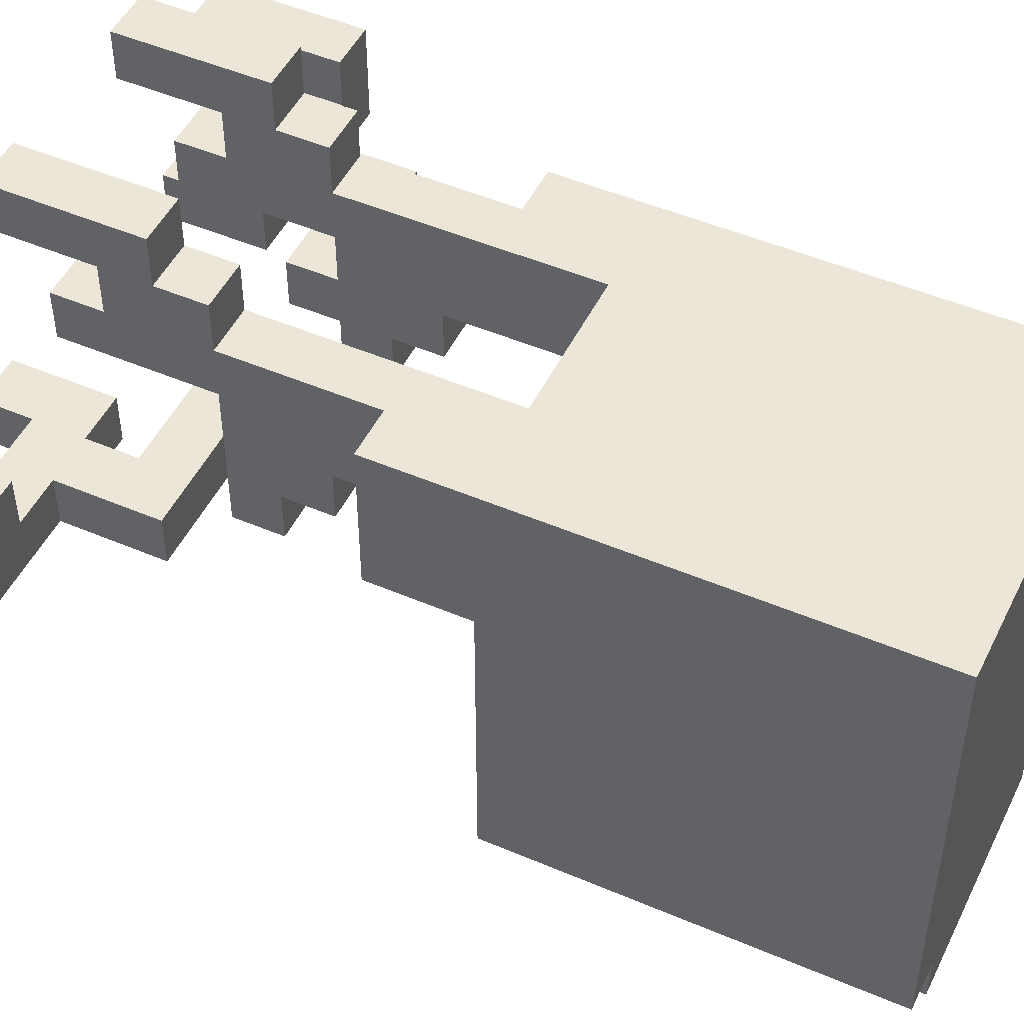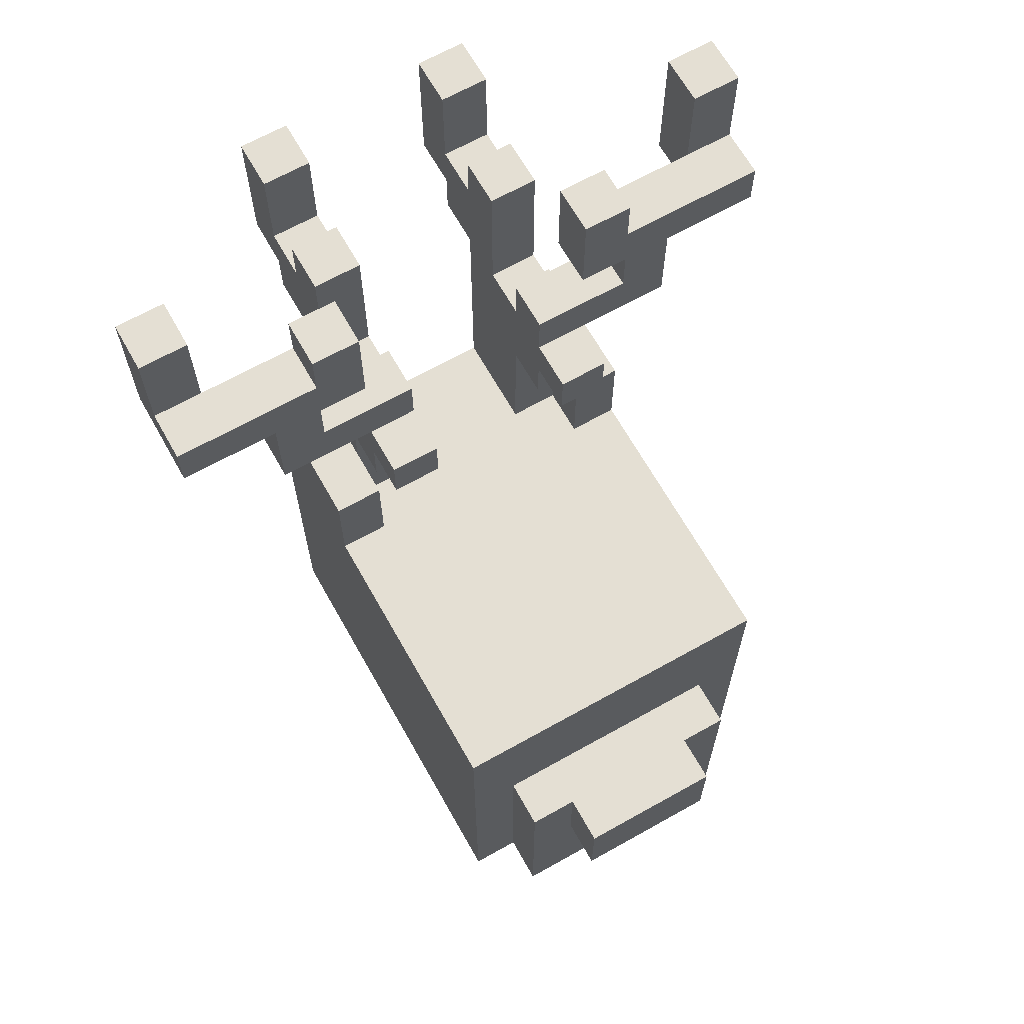
<metadata>
{"format":"obj","ext":"obj","renderer":"f3d","projection":"perspective","resolution":1024,"background":"white","views":[{"elev":49.1,"azim":-64.6,"up":"+Z"},{"elev":66.6,"azim":150.6,"up":"+Y"}]}
</metadata>
<code>
o
v -1.7 6.1 -2.1
v -1.7 6.1 -2.3
v -1.7 6.2 -2.2
v -1.7 6.2 -2.3
v -1.7 6.4 -2.1
v -1.7 6.4 -2.2
v -1.5 5.9 -2.2
v -1.5 5.9 -2.3
v -1.5 6.1 -2.2
v -1.5 6.1 -2.3
v -1.4 4.6 -2
v -1.4 4.6 -2.9
v -1.4 4.8 -2
v -1.4 4.8 -2.3
v -1.4 4.8 -2.5
v -1.4 4.8 -2.9
v -1.4 5.1 -2.7
v -1.4 5.1 -2.8
v -1.4 5.3 -2
v -1.4 5.3 -2.3
v -1.4 5.3 -2.5
v -1.4 5.3 -2.7
v -1.4 5.3 -2.8
v -1.4 5.3 -2.9
v -1.4 5.4 -2.1
v -1.4 5.4 -2.2
v -1.4 5.4 -2.3
v -1.4 5.4 -2.9
v -1.4 5.6 -2
v -1.4 5.6 -2.1
v -1.4 5.6 -2.2
v -1.4 5.6 -2.3
v -1.4 6.2 -2.2
v -1.4 6.2 -2.3
v -1.4 6.3 -2.2
v -1.4 6.3 -2.3
v -1.3 4.6 -2.9
v -1.3 4.6 -3
v -1.3 4.8 -2.9
v -1.3 4.8 -3
v -1.3 5.1 -2.9
v -1.3 5.1 -3
v -1.3 5.6 -2
v -1.3 5.6 -2.1
v -1.3 5.6 -2.2
v -1.3 5.7 -2.2
v -1.3 5.7 -2.3
v -1.3 5.8 -2.3
v -1.3 5.8 -2.4
v -1.3 5.9 -1.9
v -1.3 5.9 -2
v -1.3 5.9 -2.1
v -1.3 5.9 -2.2
v -1.3 5.9 -2.3
v -1.3 5.9 -2.4
v -1.3 6 -1.8
v -1.3 6 -1.9
v -1.3 6.1 -1.9
v -1.3 6.1 -2
v -1.3 6.2 -2
v -1.3 6.2 -2.1
v -1.3 6.3 -1.8
v -1.3 6.3 -1.9
v -1.2 4.9 -3
v -1.2 4.9 -3.1
v -1.2 5.1 -3
v -1.2 5.1 -3.1
v -0.9 5.4 -2
v -0.9 5.4 -2.2
v -0.9 5.7 -2.2
v -0.9 5.7 -2.3
v -0.9 5.8 -2.3
v -0.9 5.8 -2.4
v -0.9 5.9 -1.9
v -0.9 5.9 -2
v -0.9 5.9 -2.1
v -0.9 5.9 -2.2
v -0.9 5.9 -2.3
v -0.9 5.9 -2.4
v -0.9 6 -1.8
v -0.9 6 -1.9
v -0.9 6 -2.2
v -0.9 6 -2.3
v -0.9 6.1 -1.9
v -0.9 6.1 -2
v -0.9 6.2 -2
v -0.9 6.2 -2.1
v -0.9 6.3 -1.8
v -0.9 6.3 -1.9
v -0.8 5.4 -2.2
v -0.8 5.4 -2.3
v -0.8 5.6 -2.2
v -0.8 5.6 -2.3
v -0.8 6.1 -2.2
v -0.8 6.1 -2.3
v -0.8 6.3 -2.2
v -0.8 6.3 -2.3
v -0.7 6 -2.2
v -0.7 6 -2.3
v -0.7 6.1 -2.2
v -0.7 6.1 -2.3
v -0.5 6.1 -2.1
v -0.5 6.1 -2.2
v -0.5 6.2 -2.2
v -0.5 6.4 -2.1
v -0.5 6.4 -2.2
v -1.6 6.1 -2.1
v -1.6 6.1 -2.2
v -1.6 6.2 -2.2
v -1.6 6.4 -2.1
v -1.6 6.4 -2.2
v -1.4 6 -2.2
v -1.4 6 -2.3
v -1.4 6.1 -2.2
v -1.4 6.1 -2.3
v -1.3 5.4 -2.2
v -1.3 5.4 -2.3
v -1.3 5.6 -2.2
v -1.3 5.6 -2.3
v -1.3 6.1 -2.2
v -1.3 6.1 -2.3
v -1.3 6.3 -2.2
v -1.3 6.3 -2.3
v -1.2 5.4 -2
v -1.2 5.4 -2.2
v -1.2 5.7 -2.2
v -1.2 5.7 -2.3
v -1.2 5.8 -2.3
v -1.2 5.8 -2.4
v -1.2 5.9 -1.9
v -1.2 5.9 -2
v -1.2 5.9 -2.1
v -1.2 5.9 -2.2
v -1.2 5.9 -2.3
v -1.2 5.9 -2.4
v -1.2 6 -1.8
v -1.2 6 -1.9
v -1.2 6 -2.2
v -1.2 6 -2.3
v -1.2 6.1 -1.9
v -1.2 6.1 -2
v -1.2 6.2 -2
v -1.2 6.2 -2.1
v -1.2 6.3 -1.8
v -1.2 6.3 -1.9
v -0.9 4.9 -3
v -0.9 4.9 -3.1
v -0.9 5.1 -3
v -0.9 5.1 -3.1
v -0.8 4.6 -2.9
v -0.8 4.6 -3
v -0.8 4.8 -2.9
v -0.8 4.8 -3
v -0.8 5.1 -2.9
v -0.8 5.1 -3
v -0.8 5.6 -2
v -0.8 5.6 -2.1
v -0.8 5.6 -2.2
v -0.8 5.7 -2.2
v -0.8 5.7 -2.3
v -0.8 5.8 -2.3
v -0.8 5.8 -2.4
v -0.8 5.9 -1.9
v -0.8 5.9 -2
v -0.8 5.9 -2.1
v -0.8 5.9 -2.2
v -0.8 5.9 -2.3
v -0.8 5.9 -2.4
v -0.8 6 -1.8
v -0.8 6 -1.9
v -0.8 6.1 -1.9
v -0.8 6.1 -2
v -0.8 6.2 -2
v -0.8 6.2 -2.1
v -0.8 6.3 -1.8
v -0.8 6.3 -1.9
v -0.7 4.6 -2
v -0.7 4.6 -2.9
v -0.7 4.8 -2
v -0.7 4.8 -2.3
v -0.7 4.8 -2.5
v -0.7 4.8 -2.9
v -0.7 5.1 -2.6
v -0.7 5.1 -2.7
v -0.7 5.3 -2
v -0.7 5.3 -2.3
v -0.7 5.3 -2.5
v -0.7 5.3 -2.6
v -0.7 5.3 -2.7
v -0.7 5.3 -2.9
v -0.7 5.4 -2.1
v -0.7 5.4 -2.2
v -0.7 5.4 -2.3
v -0.7 5.4 -2.9
v -0.7 5.6 -2
v -0.7 5.6 -2.1
v -0.7 5.6 -2.2
v -0.7 5.6 -2.3
v -0.7 6.2 -2.2
v -0.7 6.2 -2.3
v -0.7 6.3 -2.2
v -0.7 6.3 -2.3
v -0.6 5.9 -2.2
v -0.6 5.9 -2.3
v -0.6 6.1 -2.2
v -0.6 6.1 -2.3
v -0.4 6.1 -2.1
v -0.4 6.1 -2.3
v -0.4 6.2 -2.2
v -0.4 6.2 -2.3
v -0.4 6.4 -2.1
v -0.4 6.4 -2.2
v -1.3 6 -1.8
v -1.3 6.3 -1.8
v -1.2 6 -1.8
v -1.2 6.3 -1.8
v -0.9 6 -1.8
v -0.9 6.3 -1.8
v -0.8 6 -1.8
v -0.8 6.3 -1.8
v -1.3 5.9 -1.9
v -1.3 6 -1.9
v -1.2 5.9 -1.9
v -1.2 6 -1.9
v -0.9 5.9 -1.9
v -0.9 6 -1.9
v -0.8 5.9 -1.9
v -0.8 6 -1.9
v -1.4 4.6 -2
v -1.4 4.8 -2
v -1.4 5.3 -2
v -1.4 5.6 -2
v -1.3 5.4 -2
v -1.3 5.6 -2
v -1.3 5.9 -2
v -1.3 6.1 -2
v -1.3 6.2 -2
v -1.2 5.4 -2
v -1.2 5.9 -2
v -1.2 6.1 -2
v -1.2 6.2 -2
v -0.9 5.4 -2
v -0.9 5.9 -2
v -0.9 6.1 -2
v -0.9 6.2 -2
v -0.8 5.4 -2
v -0.8 5.6 -2
v -0.8 5.9 -2
v -0.8 6.1 -2
v -0.8 6.2 -2
v -0.7 4.6 -2
v -0.7 4.8 -2
v -0.7 5.3 -2
v -0.7 5.6 -2
v -1.7 6.1 -2.1
v -1.7 6.4 -2.1
v -1.6 6.1 -2.1
v -1.6 6.4 -2.1
v -0.5 6.1 -2.1
v -0.5 6.4 -2.1
v -0.4 6.1 -2.1
v -0.4 6.4 -2.1
v -1.6 6.1 -2.2
v -1.6 6.2 -2.2
v -1.5 5.9 -2.2
v -1.5 6.1 -2.2
v -1.4 6 -2.2
v -1.4 6.1 -2.2
v -1.4 6.2 -2.2
v -1.4 6.3 -2.2
v -1.3 5.9 -2.2
v -1.3 6.1 -2.2
v -1.3 6.3 -2.2
v -1.2 5.9 -2.2
v -1.2 6 -2.2
v -0.9 5.9 -2.2
v -0.9 6 -2.2
v -0.8 5.9 -2.2
v -0.8 6.1 -2.2
v -0.8 6.3 -2.2
v -0.7 6 -2.2
v -0.7 6.1 -2.2
v -0.7 6.2 -2.2
v -0.7 6.3 -2.2
v -0.6 5.9 -2.2
v -0.6 6.1 -2.2
v -0.5 6.1 -2.2
v -0.5 6.2 -2.2
v -1.3 6.1 -1.9
v -1.3 6.3 -1.9
v -1.2 6.1 -1.9
v -1.2 6.3 -1.9
v -0.9 6.1 -1.9
v -0.9 6.3 -1.9
v -0.8 6.1 -1.9
v -0.8 6.3 -1.9
v -1.3 5.9 -2.1
v -1.3 6.2 -2.1
v -1.2 5.9 -2.1
v -1.2 6.2 -2.1
v -0.9 5.9 -2.1
v -0.9 6.2 -2.1
v -0.8 5.9 -2.1
v -0.8 6.2 -2.1
v -1.7 6.2 -2.2
v -1.7 6.4 -2.2
v -1.6 6.2 -2.2
v -1.6 6.4 -2.2
v -1.3 5.4 -2.2
v -1.3 5.6 -2.2
v -1.3 5.7 -2.2
v -1.2 5.4 -2.2
v -1.2 5.7 -2.2
v -0.9 5.4 -2.2
v -0.9 5.7 -2.2
v -0.8 5.4 -2.2
v -0.8 5.6 -2.2
v -0.8 5.7 -2.2
v -0.5 6.2 -2.2
v -0.5 6.4 -2.2
v -0.4 6.2 -2.2
v -0.4 6.4 -2.2
v -1.7 6.1 -2.3
v -1.7 6.2 -2.3
v -1.5 5.9 -2.3
v -1.5 6.1 -2.3
v -1.4 5.4 -2.3
v -1.4 5.6 -2.3
v -1.4 6 -2.3
v -1.4 6.1 -2.3
v -1.4 6.2 -2.3
v -1.4 6.3 -2.3
v -1.3 5.4 -2.3
v -1.3 5.6 -2.3
v -1.3 5.7 -2.3
v -1.3 5.8 -2.3
v -1.3 5.9 -2.3
v -1.3 6.1 -2.3
v -1.3 6.3 -2.3
v -1.2 5.7 -2.3
v -1.2 5.8 -2.3
v -1.2 5.9 -2.3
v -1.2 6 -2.3
v -0.9 5.7 -2.3
v -0.9 5.8 -2.3
v -0.9 5.9 -2.3
v -0.9 6 -2.3
v -0.8 5.4 -2.3
v -0.8 5.6 -2.3
v -0.8 5.7 -2.3
v -0.8 5.8 -2.3
v -0.8 5.9 -2.3
v -0.8 6.1 -2.3
v -0.8 6.3 -2.3
v -0.7 5.4 -2.3
v -0.7 5.6 -2.3
v -0.7 6 -2.3
v -0.7 6.1 -2.3
v -0.7 6.2 -2.3
v -0.7 6.3 -2.3
v -0.6 5.9 -2.3
v -0.6 6.1 -2.3
v -0.4 6.1 -2.3
v -0.4 6.2 -2.3
v -1.3 5.8 -2.4
v -1.3 5.9 -2.4
v -1.2 5.8 -2.4
v -1.2 5.9 -2.4
v -0.9 5.8 -2.4
v -0.9 5.9 -2.4
v -0.8 5.8 -2.4
v -0.8 5.9 -2.4
v -1.4 4.6 -2.9
v -1.4 4.8 -2.9
v -1.4 5.3 -2.9
v -1.4 5.4 -2.9
v -1.3 4.6 -2.9
v -1.3 4.8 -2.9
v -1.3 5.1 -2.9
v -0.8 4.6 -2.9
v -0.8 4.8 -2.9
v -0.8 5.1 -2.9
v -0.7 4.6 -2.9
v -0.7 4.8 -2.9
v -0.7 5.3 -2.9
v -0.7 5.4 -2.9
v -1.3 4.6 -3
v -1.3 4.8 -3
v -1.3 5.1 -3
v -1.2 4.9 -3
v -1.2 5.1 -3
v -0.9 4.9 -3
v -0.9 5.1 -3
v -0.8 4.6 -3
v -0.8 4.8 -3
v -0.8 5.1 -3
v -1.2 4.9 -3.1
v -1.2 5.1 -3.1
v -0.9 4.9 -3.1
v -0.9 5.1 -3.1
v -1.4 4.6 -2
v -0.7 4.6 -2
v -1.4 4.6 -2.9
v -1.3 4.6 -2.9
v -0.8 4.6 -2.9
v -0.7 4.6 -2.9
v -1.3 4.6 -3
v -0.8 4.6 -3
v -1.2 4.9 -3
v -0.9 4.9 -3
v -1.2 4.9 -3.1
v -0.9 4.9 -3.1
v -1.3 5.7 -2.2
v -1.2 5.7 -2.2
v -0.9 5.7 -2.2
v -0.8 5.7 -2.2
v -1.3 5.7 -2.3
v -1.2 5.7 -2.3
v -0.9 5.7 -2.3
v -0.8 5.7 -2.3
v -1.3 5.8 -2.3
v -1.2 5.8 -2.3
v -0.9 5.8 -2.3
v -0.8 5.8 -2.3
v -1.3 5.8 -2.4
v -1.2 5.8 -2.4
v -0.9 5.8 -2.4
v -0.8 5.8 -2.4
v -1.3 5.9 -1.9
v -1.2 5.9 -1.9
v -0.9 5.9 -1.9
v -0.8 5.9 -1.9
v -1.3 5.9 -2
v -1.2 5.9 -2
v -0.9 5.9 -2
v -0.8 5.9 -2
v -1.5 5.9 -2.2
v -1.3 5.9 -2.2
v -0.8 5.9 -2.2
v -0.6 5.9 -2.2
v -1.5 5.9 -2.3
v -1.3 5.9 -2.3
v -0.8 5.9 -2.3
v -0.6 5.9 -2.3
v -1.3 6 -1.8
v -1.2 6 -1.8
v -0.9 6 -1.8
v -0.8 6 -1.8
v -1.3 6 -1.9
v -1.2 6 -1.9
v -0.9 6 -1.9
v -0.8 6 -1.9
v -1.7 6.1 -2.1
v -1.6 6.1 -2.1
v -0.5 6.1 -2.1
v -0.4 6.1 -2.1
v -1.6 6.1 -2.2
v -1.5 6.1 -2.2
v -1.4 6.1 -2.2
v -1.3 6.1 -2.2
v -0.8 6.1 -2.2
v -0.7 6.1 -2.2
v -0.6 6.1 -2.2
v -0.5 6.1 -2.2
v -1.7 6.1 -2.3
v -1.5 6.1 -2.3
v -1.4 6.1 -2.3
v -1.3 6.1 -2.3
v -0.8 6.1 -2.3
v -0.7 6.1 -2.3
v -0.6 6.1 -2.3
v -0.4 6.1 -2.3
v -1.3 5.1 -2.9
v -0.8 5.1 -2.9
v -1.3 5.1 -3
v -1.2 5.1 -3
v -0.9 5.1 -3
v -0.8 5.1 -3
v -1.2 5.1 -3.1
v -0.9 5.1 -3.1
v -1.2 5.4 -2
v -0.9 5.4 -2
v -1.3 5.4 -2.2
v -1.2 5.4 -2.2
v -0.9 5.4 -2.2
v -0.8 5.4 -2.2
v -1.4 5.4 -2.3
v -1.3 5.4 -2.3
v -0.8 5.4 -2.3
v -0.7 5.4 -2.3
v -1.4 5.4 -2.9
v -0.7 5.4 -2.9
v -1.4 5.6 -2
v -1.3 5.6 -2
v -0.8 5.6 -2
v -0.7 5.6 -2
v -1.4 5.6 -2.1
v -1.3 5.6 -2.1
v -0.8 5.6 -2.1
v -0.7 5.6 -2.1
v -1.4 5.6 -2.2
v -1.3 5.6 -2.2
v -0.8 5.6 -2.2
v -0.7 5.6 -2.2
v -1.4 5.6 -2.3
v -1.3 5.6 -2.3
v -0.8 5.6 -2.3
v -0.7 5.6 -2.3
v -1.3 5.9 -2.1
v -1.2 5.9 -2.1
v -0.9 5.9 -2.1
v -0.8 5.9 -2.1
v -1.3 5.9 -2.2
v -1.2 5.9 -2.2
v -0.9 5.9 -2.2
v -0.8 5.9 -2.2
v -1.3 5.9 -2.3
v -1.2 5.9 -2.3
v -0.9 5.9 -2.3
v -0.8 5.9 -2.3
v -1.3 5.9 -2.4
v -1.2 5.9 -2.4
v -0.9 5.9 -2.4
v -0.8 5.9 -2.4
v -1.4 6 -2.2
v -1.2 6 -2.2
v -0.9 6 -2.2
v -0.7 6 -2.2
v -1.4 6 -2.3
v -1.2 6 -2.3
v -0.9 6 -2.3
v -0.7 6 -2.3
v -1.3 6.1 -1.9
v -1.2 6.1 -1.9
v -0.9 6.1 -1.9
v -0.8 6.1 -1.9
v -1.3 6.1 -2
v -1.2 6.1 -2
v -0.9 6.1 -2
v -0.8 6.1 -2
v -1.3 6.2 -2
v -1.2 6.2 -2
v -0.9 6.2 -2
v -0.8 6.2 -2
v -1.3 6.2 -2.1
v -1.2 6.2 -2.1
v -0.9 6.2 -2.1
v -0.8 6.2 -2.1
v -1.7 6.2 -2.2
v -1.6 6.2 -2.2
v -1.4 6.2 -2.2
v -0.7 6.2 -2.2
v -0.5 6.2 -2.2
v -0.4 6.2 -2.2
v -1.7 6.2 -2.3
v -1.4 6.2 -2.3
v -0.7 6.2 -2.3
v -0.4 6.2 -2.3
v -1.3 6.3 -1.8
v -1.2 6.3 -1.8
v -0.9 6.3 -1.8
v -0.8 6.3 -1.8
v -1.3 6.3 -1.9
v -1.2 6.3 -1.9
v -0.9 6.3 -1.9
v -0.8 6.3 -1.9
v -1.4 6.3 -2.2
v -1.3 6.3 -2.2
v -0.8 6.3 -2.2
v -0.7 6.3 -2.2
v -1.4 6.3 -2.3
v -1.3 6.3 -2.3
v -0.8 6.3 -2.3
v -0.7 6.3 -2.3
v -1.7 6.4 -2.1
v -1.6 6.4 -2.1
v -0.5 6.4 -2.1
v -0.4 6.4 -2.1
v -1.7 6.4 -2.2
v -1.6 6.4 -2.2
v -0.5 6.4 -2.2
v -0.4 6.4 -2.2
f 3 2 1
f 4 2 3
f 5 3 1
f 6 3 5
f 9 8 7
f 10 8 9
f 13 12 11
f 14 12 13
f 15 12 14
f 16 12 15
f 17 16 15
f 18 16 17
f 19 14 13
f 20 15 14
f 20 14 19
f 21 17 15
f 21 15 20
f 22 18 17
f 22 17 21
f 23 16 18
f 23 18 22
f 24 16 23
f 25 22 21
f 25 20 19
f 25 24 23
f 25 23 22
f 25 21 20
f 26 24 25
f 27 24 26
f 28 24 27
f 29 25 19
f 30 26 25
f 30 25 29
f 31 27 26
f 31 26 30
f 32 27 31
f 35 34 33
f 36 34 35
f 39 38 37
f 40 38 39
f 41 40 39
f 42 40 41
f 46 44 43
f 46 45 44
f 48 47 46
f 51 46 43
f 51 49 48
f 51 48 46
f 52 49 51
f 53 49 52
f 54 49 53
f 55 49 54
f 57 51 50
f 57 52 51
f 58 52 57
f 58 57 56
f 59 52 58
f 60 52 59
f 61 52 60
f 62 58 56
f 63 58 62
f 66 65 64
f 67 65 66
f 70 69 68
f 72 71 70
f 75 70 68
f 75 73 72
f 75 72 70
f 76 73 75
f 77 73 76
f 78 73 77
f 79 73 78
f 81 75 74
f 81 76 75
f 82 78 77
f 83 78 82
f 84 81 80
f 84 76 81
f 85 76 84
f 86 76 85
f 87 76 86
f 88 84 80
f 89 84 88
f 92 91 90
f 93 91 92
f 96 95 94
f 97 95 96
f 100 99 98
f 101 99 100
f 104 103 102
f 105 104 102
f 106 104 105
f 107 108 109
f 107 109 110
f 110 109 111
f 112 113 114
f 114 113 115
f 116 117 118
f 118 117 119
f 120 121 122
f 122 121 123
f 124 125 126
f 126 127 128
f 124 126 131
f 128 129 131
f 126 128 131
f 131 129 132
f 132 129 133
f 133 129 134
f 134 129 135
f 130 131 137
f 131 132 137
f 133 134 138
f 138 134 139
f 136 137 140
f 137 132 140
f 140 132 141
f 141 132 142
f 142 132 143
f 136 140 144
f 144 140 145
f 146 147 148
f 148 147 149
f 150 151 152
f 152 151 153
f 152 153 154
f 154 153 155
f 156 157 159
f 157 158 159
f 159 160 161
f 156 159 164
f 161 162 164
f 159 161 164
f 164 162 165
f 165 162 166
f 166 162 167
f 167 162 168
f 163 164 170
f 164 165 170
f 170 165 171
f 169 170 171
f 171 165 172
f 172 165 173
f 173 165 174
f 169 171 175
f 175 171 176
f 177 178 179
f 179 178 180
f 180 178 181
f 181 178 182
f 181 182 183
f 183 182 184
f 179 180 185
f 180 181 186
f 185 180 186
f 181 183 187
f 186 181 187
f 183 184 188
f 187 183 188
f 184 182 189
f 188 184 189
f 189 182 190
f 187 188 191
f 185 186 191
f 189 190 191
f 188 189 191
f 186 187 191
f 191 190 192
f 192 190 193
f 193 190 194
f 185 191 195
f 191 192 196
f 195 191 196
f 192 193 197
f 196 192 197
f 197 193 198
f 199 200 201
f 201 200 202
f 203 204 205
f 205 204 206
f 207 208 209
f 209 208 210
f 207 209 211
f 211 209 212
f 215 214 213
f 216 214 215
f 219 218 217
f 220 218 219
f 223 222 221
f 224 222 223
f 227 226 225
f 228 226 227
f 233 232 231
f 234 232 233
f 238 233 231
f 238 234 233
f 238 235 234
f 239 235 238
f 240 237 236
f 241 237 240
f 242 238 231
f 246 242 231
f 246 243 242
f 247 243 246
f 248 243 247
f 249 245 244
f 250 245 249
f 251 230 229
f 252 231 230
f 252 230 251
f 253 246 231
f 253 231 252
f 253 247 246
f 254 247 253
f 257 256 255
f 258 256 257
f 261 260 259
f 262 260 261
f 266 264 263
f 267 266 265
f 268 264 266
f 268 266 267
f 269 264 268
f 271 267 265
f 272 270 269
f 272 269 268
f 273 270 272
f 274 267 271
f 275 267 274
f 278 277 276
f 281 277 278
f 282 280 279
f 283 280 282
f 284 280 283
f 285 281 278
f 285 282 281
f 285 283 282
f 286 283 285
f 287 283 286
f 288 283 287
f 289 290 291
f 291 290 292
f 293 294 295
f 295 294 296
f 297 298 299
f 299 298 300
f 301 302 303
f 303 302 304
f 305 306 307
f 307 306 308
f 309 310 312
f 310 311 312
f 312 311 313
f 314 315 316
f 316 315 317
f 317 315 318
f 319 320 321
f 321 320 322
f 323 324 326
f 325 326 329
f 326 324 330
f 329 326 330
f 330 324 331
f 327 328 333
f 333 328 334
f 325 329 337
f 331 332 338
f 330 331 338
f 338 332 339
f 335 336 340
f 340 336 341
f 337 329 342
f 342 329 343
f 344 345 350
f 350 345 351
f 346 347 352
f 348 349 355
f 355 349 356
f 352 347 357
f 353 354 358
f 358 354 359
f 359 354 360
f 352 357 361
f 358 359 361
f 357 358 361
f 361 359 362
f 362 359 363
f 363 359 364
f 365 366 367
f 367 366 368
f 369 370 371
f 371 370 372
f 373 374 377
f 374 375 378
f 377 374 378
f 378 375 379
f 379 375 382
f 380 381 383
f 381 382 384
f 383 381 384
f 375 376 385
f 384 382 385
f 382 375 385
f 385 376 386
f 388 389 390
f 390 389 391
f 388 390 392
f 387 388 394
f 392 393 395
f 394 388 395
f 388 392 395
f 395 393 396
f 397 398 399
f 399 398 400
f 403 402 401
f 404 402 403
f 405 402 404
f 406 402 405
f 407 405 404
f 408 405 407
f 411 410 409
f 412 410 411
f 417 414 413
f 418 414 417
f 419 416 415
f 420 416 419
f 425 422 421
f 426 422 425
f 427 424 423
f 428 424 427
f 433 430 429
f 434 430 433
f 435 432 431
f 436 432 435
f 441 438 437
f 442 438 441
f 443 440 439
f 444 440 443
f 449 446 445
f 450 446 449
f 451 448 447
f 452 448 451
f 457 454 453
f 464 456 455
f 465 457 453
f 465 458 457
f 466 458 465
f 467 460 459
f 468 460 467
f 469 462 461
f 470 462 469
f 471 464 463
f 472 456 464
f 472 464 471
f 473 474 475
f 475 474 476
f 476 474 477
f 477 474 478
f 476 477 479
f 479 477 480
f 481 482 484
f 484 482 485
f 483 484 488
f 485 486 488
f 484 485 488
f 488 486 489
f 487 488 491
f 489 490 491
f 488 489 491
f 491 490 492
f 493 494 497
f 497 494 498
f 495 496 499
f 499 496 500
f 497 498 501
f 501 498 502
f 499 500 503
f 503 500 504
f 501 502 505
f 505 502 506
f 503 504 507
f 507 504 508
f 509 510 513
f 513 510 514
f 511 512 515
f 515 512 516
f 517 518 521
f 521 518 522
f 519 520 523
f 523 520 524
f 525 526 529
f 529 526 530
f 527 528 531
f 531 528 532
f 533 534 537
f 537 534 538
f 535 536 539
f 539 536 540
f 541 542 545
f 545 542 546
f 543 544 547
f 547 544 548
f 550 551 555
f 549 550 555
f 555 551 556
f 553 554 557
f 552 553 557
f 557 554 558
f 559 560 563
f 563 560 564
f 561 562 565
f 565 562 566
f 567 568 571
f 571 568 572
f 569 570 573
f 573 570 574
f 575 576 579
f 579 576 580
f 577 578 581
f 581 578 582

</code>
